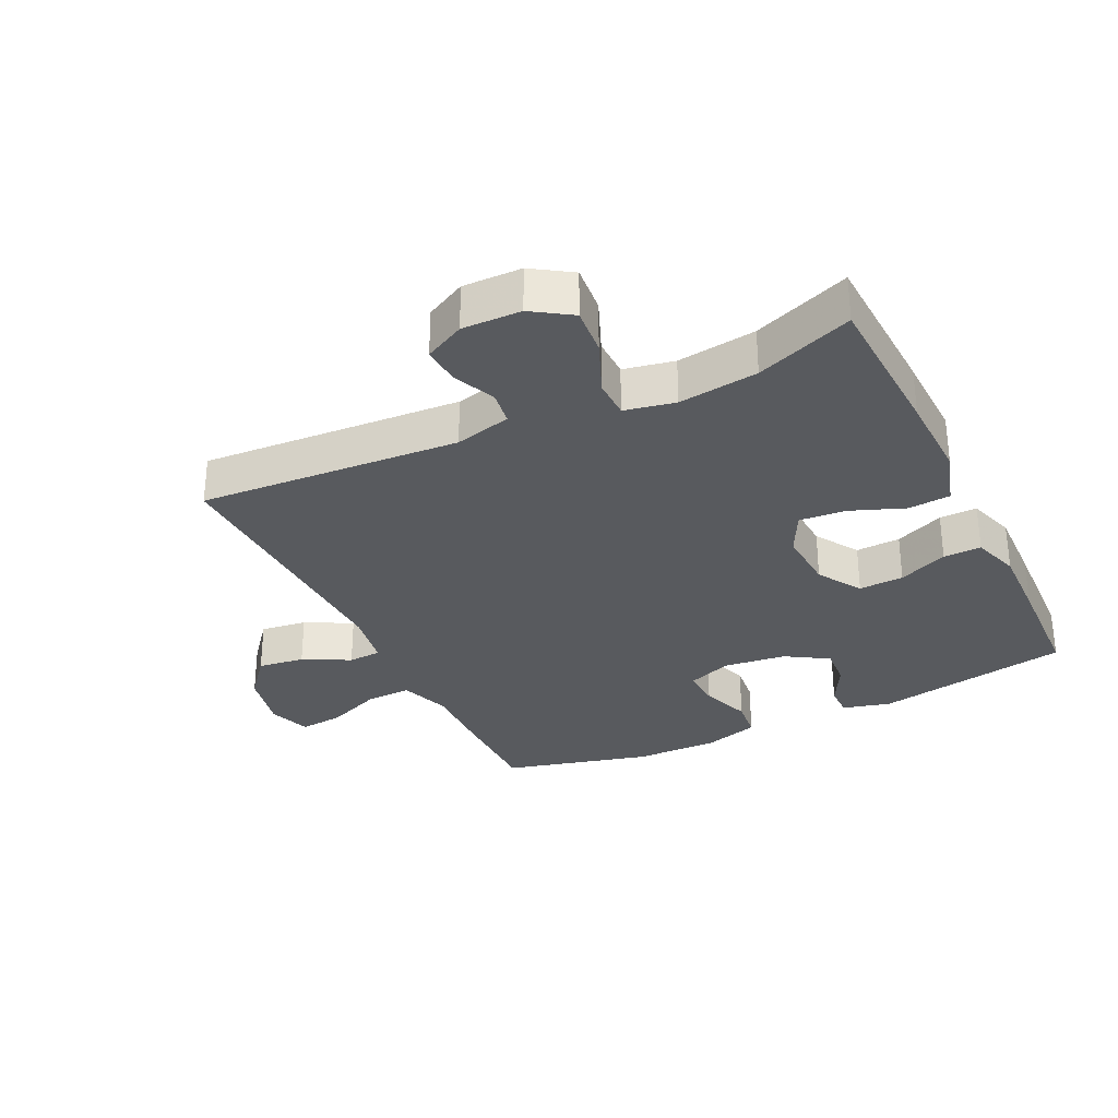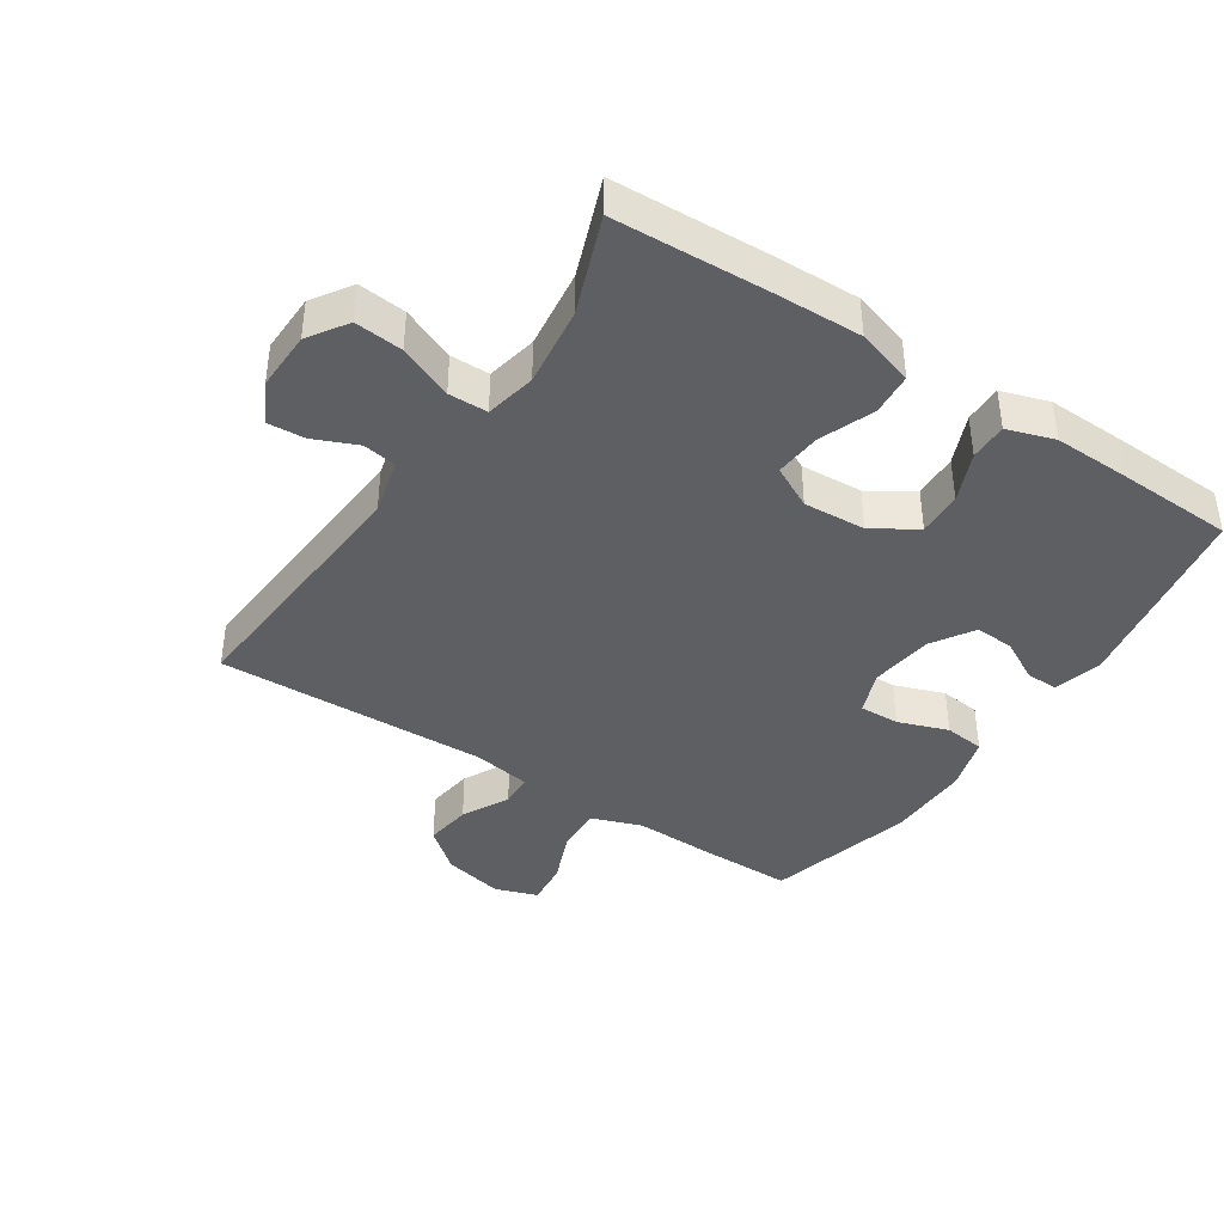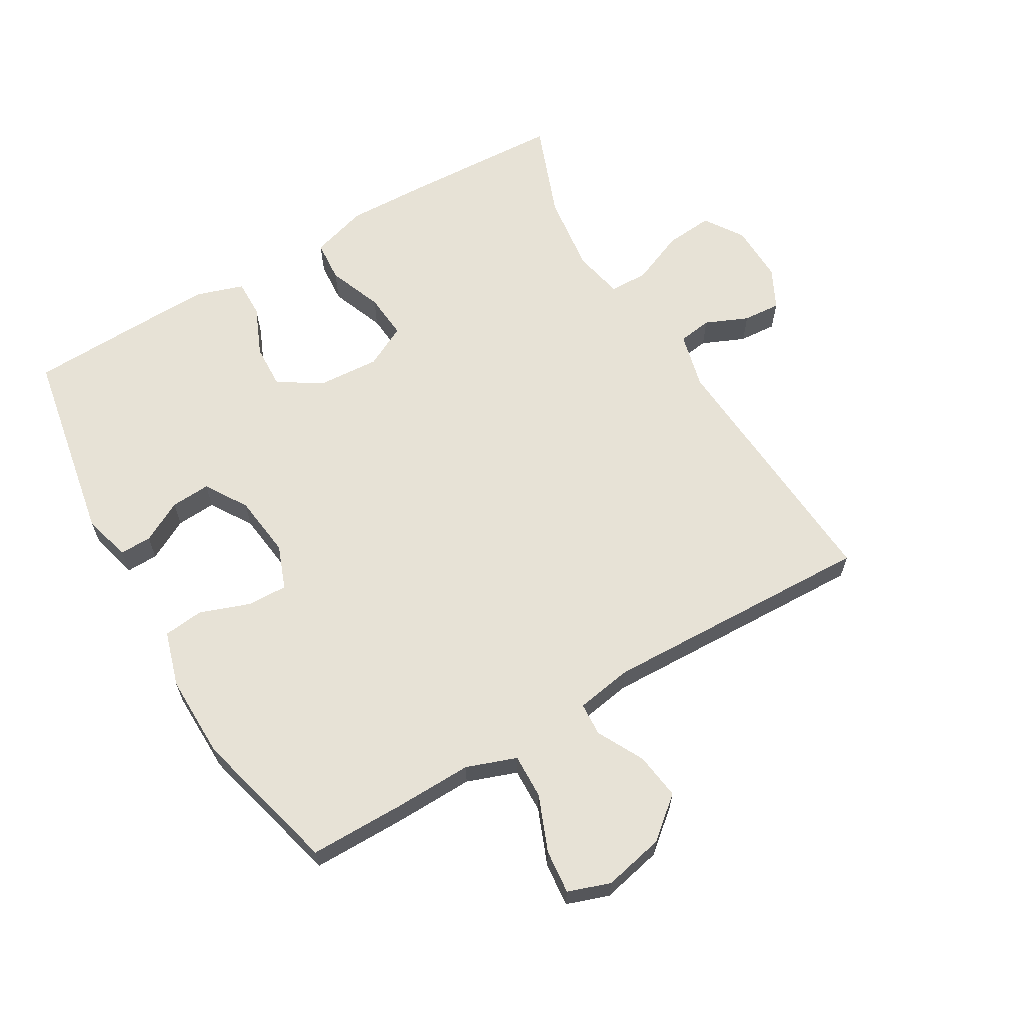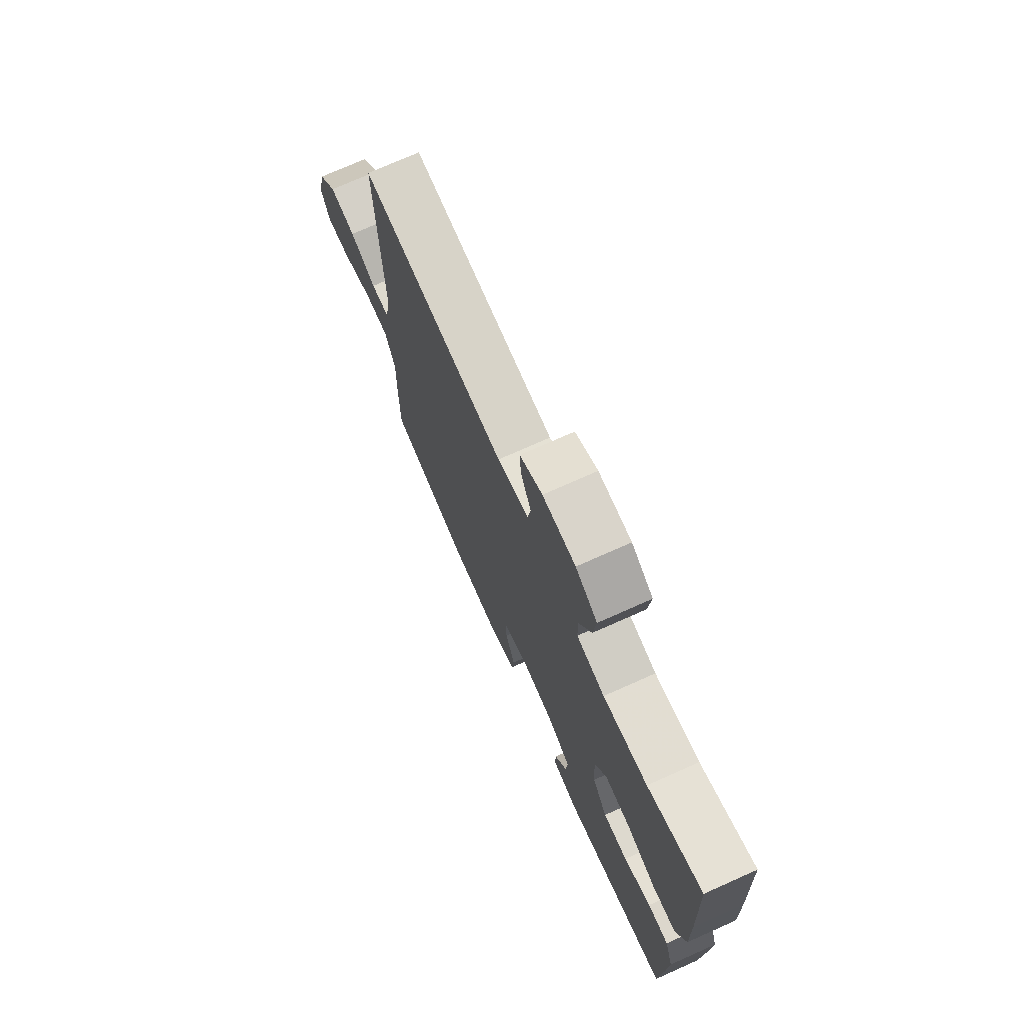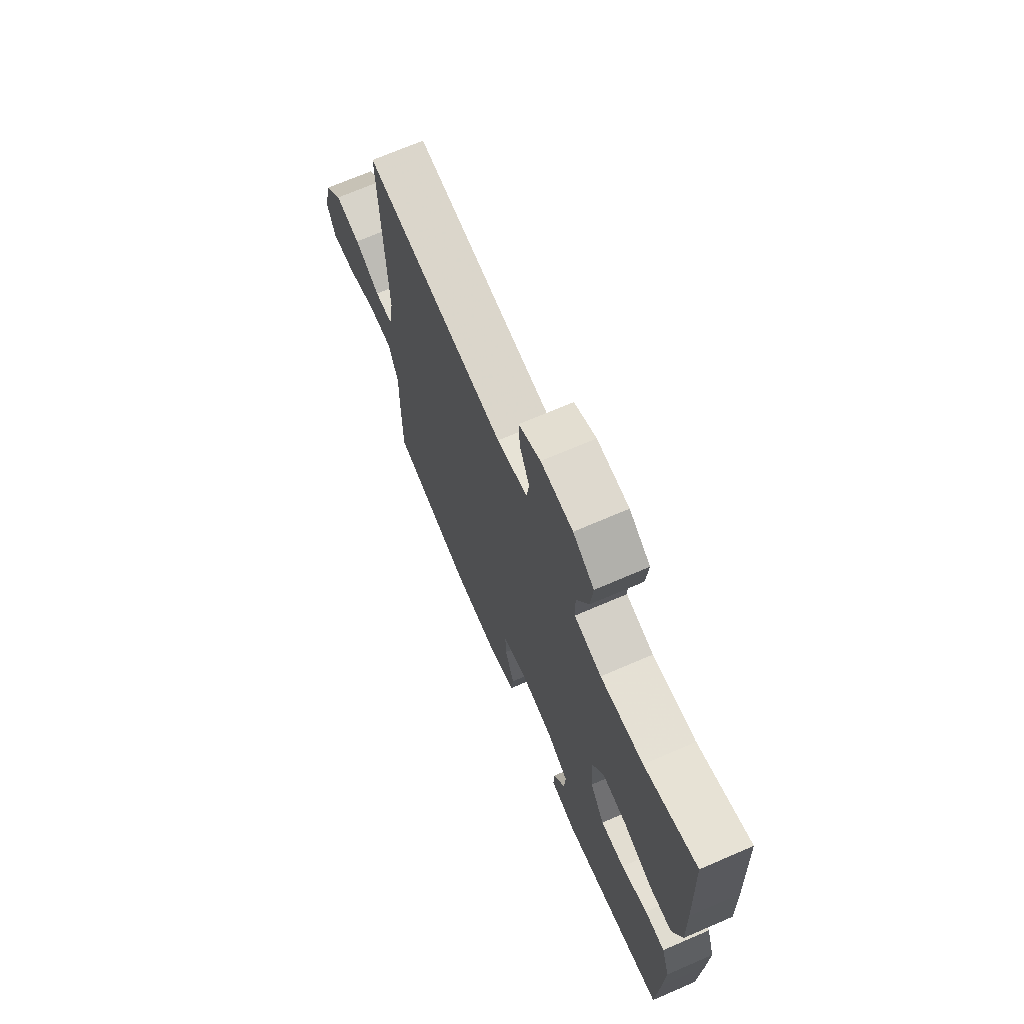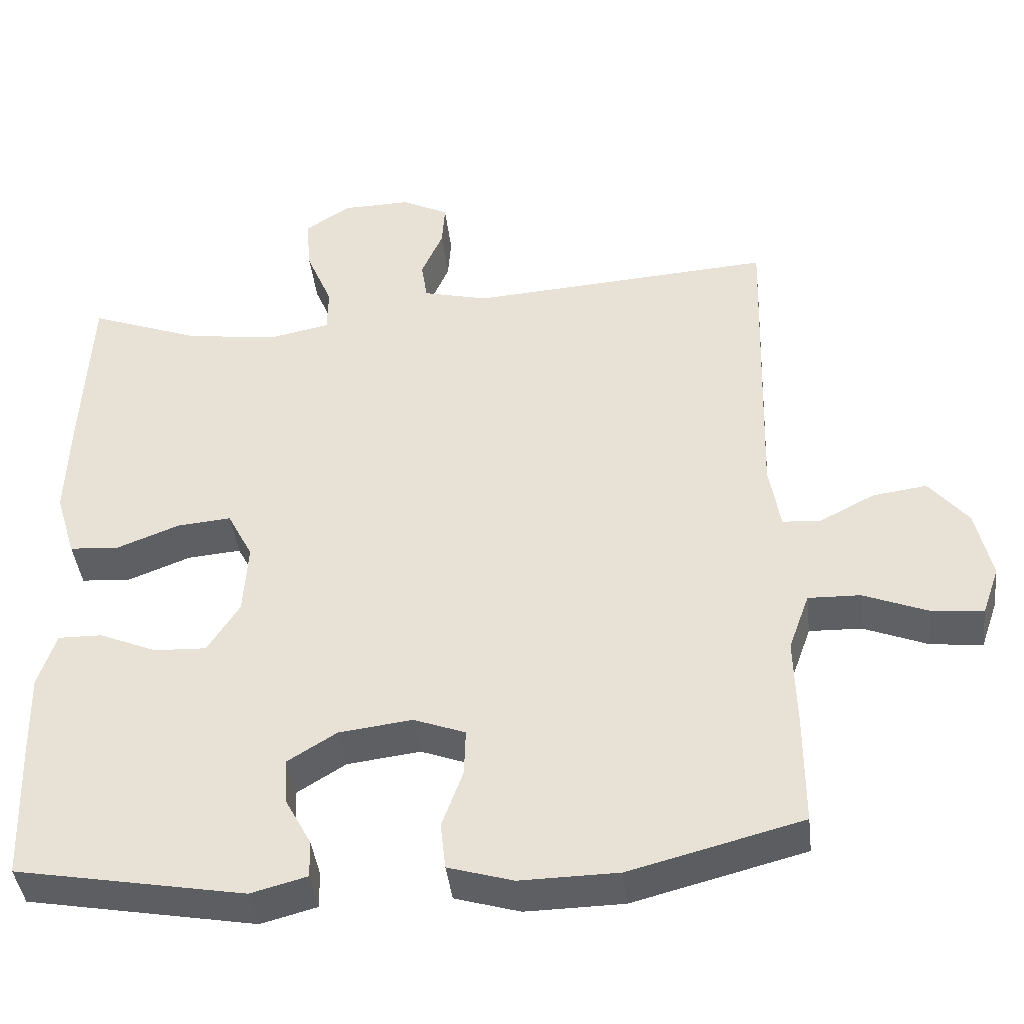
<metadata>
{"format":"obj","ext":"obj","renderer":"f3d","projection":"perspective","resolution":1024,"background":"white","views":[{"elev":-31.0,"azim":25.9,"up":"+Y"},{"elev":-40.5,"azim":56.5,"up":"+Y"},{"elev":63.5,"azim":-120.4,"up":"+Y"},{"elev":73.8,"azim":66.0,"up":"+Z"},{"elev":70.4,"azim":66.7,"up":"+Z"},{"elev":-41.6,"azim":-173.4,"up":"+Z"}]}
</metadata>
<code>
v 0.5 0.07 0.5
v 0.511 0.07 0.26
v 0.515 0.07 0.124
v 0.488 0.07 0.035
v 0.422 0.07 0.03
v 0.337 0.07 0.063
v 0.265 0.07 0.069
v 0.231 0.07 0.003
v 0.237 0.07 -0.094
v 0.28 0.07 -0.162
v 0.35 0.07 -0.159
v 0.427 0.07 -0.126
v 0.486 0.07 -0.125
v 0.51 0.07 -0.199
v 0.507 0.07 -0.316
v 0.5 0.07 -0.5
v 0.194 0.07 -0.556
v 0.119 0.07 -0.536
v 0.12 0.07 -0.486
v 0.155 0.07 -0.421
v 0.159 0.07 -0.359
v 0.093 0.07 -0.318
v -0.005 0.07 -0.306
v -0.074 0.07 -0.332
v -0.072 0.07 -0.395
v -0.044 0.07 -0.473
v -0.051 0.07 -0.536
v -0.138 0.07 -0.562
v -0.269 0.07 -0.56
v -0.5 0.07 -0.5
v -0.5 0.07 -0.351
v -0.497 0.07 -0.229
v -0.525 0.07 -0.151
v -0.595 0.07 -0.153
v -0.682 0.07 -0.188
v -0.751 0.07 -0.195
v -0.774 0.07 -0.129
v -0.753 0.07 -0.034
v -0.7 0.07 0.03
v -0.627 0.07 0.02
v -0.554 0.07 -0.018
v -0.502 0.07 -0.015
v -0.487 0.07 0.074
v -0.5 0.07 0.5
v -0.092 0.07 0.472
v -0.004 0.07 0.494
v 0.004 0.07 0.547
v -0.025 0.07 0.614
v -0.029 0.07 0.673
v 0.034 0.07 0.705
v 0.126 0.07 0.703
v 0.187 0.07 0.663
v 0.18 0.07 0.588
v 0.145 0.07 0.504
v 0.146 0.07 0.443
v 0.225 0.07 0.427
v 0.349 0.07 0.443
v 0.5 0 0.5
v 0.511 0 0.26
v 0.515 0 0.124
v 0.488 0 0.035
v 0.422 0 0.03
v 0.337 0 0.063
v 0.265 0 0.069
v 0.231 0 0.003
v 0.237 0 -0.094
v 0.28 0 -0.162
v 0.35 0 -0.159
v 0.427 0 -0.126
v 0.486 0 -0.125
v 0.51 0 -0.199
v 0.507 0 -0.316
v 0.5 0 -0.5
v 0.194 0 -0.556
v 0.119 0 -0.536
v 0.12 0 -0.486
v 0.155 0 -0.421
v 0.159 0 -0.359
v 0.093 0 -0.318
v -0.005 0 -0.306
v -0.074 0 -0.332
v -0.072 0 -0.395
v -0.044 0 -0.473
v -0.051 0 -0.536
v -0.138 0 -0.562
v -0.269 0 -0.56
v -0.5 0 -0.5
v -0.5 0 -0.351
v -0.497 0 -0.229
v -0.525 0 -0.151
v -0.595 0 -0.153
v -0.682 0 -0.188
v -0.751 0 -0.195
v -0.774 0 -0.129
v -0.753 0 -0.034
v -0.7 0 0.03
v -0.627 0 0.02
v -0.554 0 -0.018
v -0.502 0 -0.015
v -0.487 0 0.074
v -0.5 0 0.5
v -0.092 0 0.472
v -0.004 0 0.494
v 0.004 0 0.547
v -0.025 0 0.614
v -0.029 0 0.673
v 0.034 0 0.705
v 0.126 0 0.703
v 0.187 0 0.663
v 0.18 0 0.588
v 0.145 0 0.504
v 0.146 0 0.443
v 0.225 0 0.427
v 0.349 0 0.443
f 51 52 53 54
f 51 54 55
f 50 51 55
f 47 48 49 50
f 46 47 50 55
f 45 46 55
f 43 44 45 55
f 42 43 55 56
f 38 39 40 41
f 38 41 42
f 37 38 42
f 34 35 36 37
f 33 34 37 42
f 32 33 42 56
f 25 26 27 28
f 24 25 28 29
f 17 18 19 20
f 17 20 21
f 16 17 21
f 15 16 21 22
f 11 12 13 14
f 10 11 14 15
f 3 4 5 6
f 3 6 7
f 57 1 2 3
f 57 3 7
f 56 57 7 8
f 32 56 8
f 31 32 8 9
f 24 29 30 31
f 23 24 31 9
f 10 15 22 23
f 9 10 23
f 111 110 109 108
f 112 111 108
f 112 108 107
f 107 106 105 104
f 112 107 104 103
f 112 103 102
f 112 102 101 100
f 113 112 100 99
f 98 97 96 95
f 99 98 95
f 99 95 94
f 94 93 92 91
f 99 94 91 90
f 113 99 90 89
f 85 84 83 82
f 86 85 82 81
f 77 76 75 74
f 78 77 74
f 78 74 73
f 79 78 73 72
f 71 70 69 68
f 72 71 68 67
f 63 62 61 60
f 64 63 60
f 60 59 58 114
f 64 60 114
f 65 64 114 113
f 65 113 89
f 66 65 89 88
f 88 87 86 81
f 66 88 81 80
f 80 79 72 67
f 80 67 66
f 1 58 59 2
f 2 59 60 3
f 3 60 61 4
f 4 61 62 5
f 5 62 63 6
f 6 63 64 7
f 7 64 65 8
f 8 65 66 9
f 9 66 67 10
f 10 67 68 11
f 11 68 69 12
f 12 69 70 13
f 13 70 71 14
f 14 71 72 15
f 15 72 73 16
f 16 73 74 17
f 17 74 75 18
f 18 75 76 19
f 19 76 77 20
f 20 77 78 21
f 21 78 79 22
f 22 79 80 23
f 23 80 81 24
f 24 81 82 25
f 25 82 83 26
f 26 83 84 27
f 27 84 85 28
f 28 85 86 29
f 29 86 87 30
f 30 87 88 31
f 31 88 89 32
f 32 89 90 33
f 33 90 91 34
f 34 91 92 35
f 35 92 93 36
f 36 93 94 37
f 37 94 95 38
f 38 95 96 39
f 39 96 97 40
f 40 97 98 41
f 41 98 99 42
f 42 99 100 43
f 43 100 101 44
f 44 101 102 45
f 45 102 103 46
f 46 103 104 47
f 47 104 105 48
f 48 105 106 49
f 49 106 107 50
f 50 107 108 51
f 51 108 109 52
f 52 109 110 53
f 53 110 111 54
f 54 111 112 55
f 55 112 113 56
f 56 113 114 57
f 57 114 58 1

</code>
